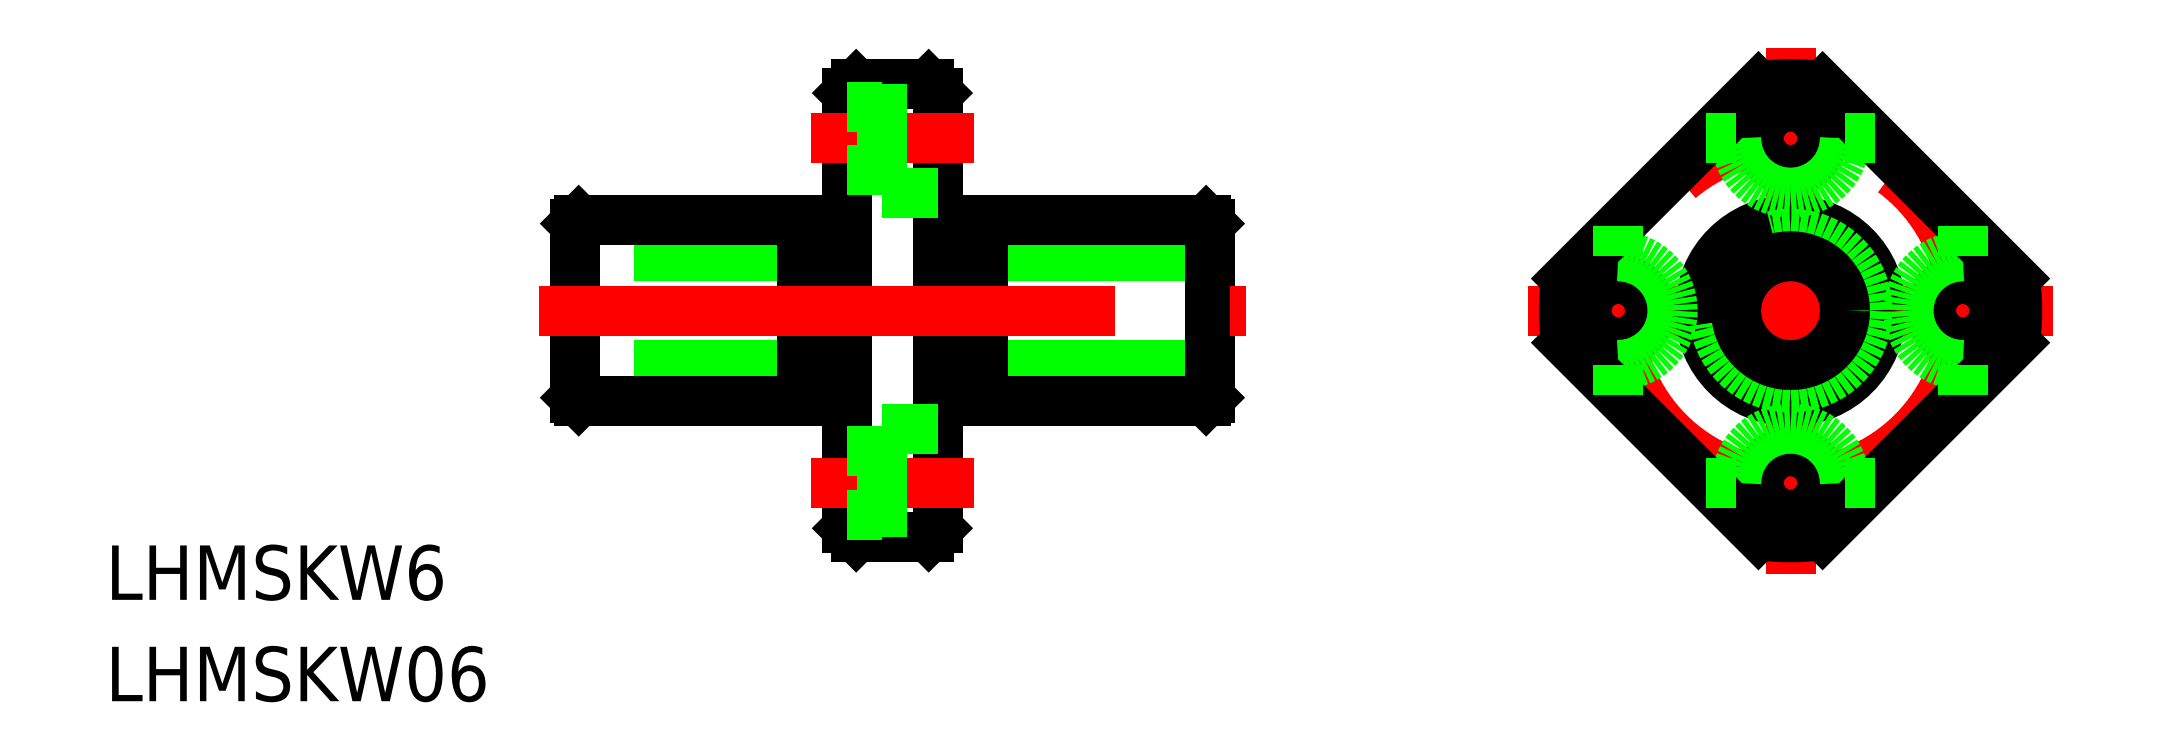
<metadata>
{"format":"dxf","ext":"dxf","renderer":"ezdxf+matplotlib","layout":"modelspace","background":"white","min_lineweight":24,"dpi":150}
</metadata>
<code>
0
SECTION
2
ENTITIES
0
LINE
8
0
10
0
20
4.8
30
0
11
0
21
-4.8
31
0
0
LINE
8
CENTER
10
52.53
20
0
30
0
11
81.53
21
0
31
0
0
LINE
8
0
10
35
20
3
30
0
11
0
21
3
31
0
0
LINE
8
0
10
35
20
-3
30
0
11
0
21
-3
31
0
0
LINE
8
0
10
34.8
20
5
30
0
11
22.5
21
5
31
0
0
LINE
8
0
10
34.8
20
-5
30
0
11
22.5
21
-5
31
0
0
LINE
8
0
10
35
20
4.8
30
0
11
35
21
-4.8
31
0
0
LINE
8
0
10
19.5
20
12.5
30
0
11
15.5
21
12.5
31
0
0
LINE
8
0
10
15.5
20
-12.5
30
0
11
19.5
21
-12.5
31
0
0
LINE
8
0
10
15
20
12
30
0
11
15
21
-12
31
0
0
LINE
8
0
10
20
20
12
30
0
11
20
21
-12
31
0
0
LINE
8
0
10
22.5
20
5
30
0
11
22.5
21
-5
31
0
0
LINE
8
0
10
12.5
20
5
30
0
11
12.5
21
-5
31
0
0
LINE
8
0
10
22.5
20
4.25
30
0
11
20
21
4.25
31
0
0
LINE
8
0
10
22.5
20
-4.25
30
0
11
20
21
-4.25
31
0
0
LINE
8
0
10
12.5
20
-5
30
0
11
0.2
21
-5
31
0
0
LINE
8
0
10
12.5
20
5
30
0
11
0.2
21
5
31
0
0
LINE
8
0
10
15
20
-4.25
30
0
11
12.5
21
-4.25
31
0
0
LINE
8
0
10
15
20
4.25
30
0
11
12.5
21
4.25
31
0
0
LINE
8
0
10
0
20
4.8
30
0
11
0.2
21
5
31
0
0
LINE
8
0
10
0
20
-4.8
30
0
11
0.2
21
-5
31
0
0
LINE
8
0
10
34.8
20
5
30
0
11
35
21
4.8
31
0
0
LINE
8
0
10
35
20
-4.8
30
0
11
34.8
21
-5
31
0
0
LINE
8
0
10
15.5
20
12.5
30
0
11
15
21
12
31
0
0
LINE
8
0
10
19.5
20
12.5
30
0
11
20
21
12
31
0
0
LINE
8
0
10
15
20
-12
30
0
11
15.5
21
-12.5
31
0
0
LINE
8
0
10
19.5
20
-12.5
30
0
11
20
21
-12
31
0
0
LINE
8
CENTER
10
13
20
9.5
30
0
11
22
21
9.5
31
0
0
LINE
8
CENTER
10
22
20
-9.5
30
0
11
13
21
-9.5
31
0
0
LINE
8
0
10
15
20
11.25
30
0
11
16.9
21
11.25
31
0
0
LINE
8
0
10
15
20
7.75
30
0
11
16.9
21
7.75
31
0
0
LINE
8
0
10
16.9
20
12.5
30
0
11
16.9
21
6.5
31
0
0
LINE
8
0
10
16.9
20
6.5
30
0
11
20
21
6.5
31
0
0
LINE
8
0
10
16.9
20
-12.5
30
0
11
16.9
21
-6.5
31
0
0
LINE
8
0
10
16.9
20
-6.5
30
0
11
20
21
-6.5
31
0
0
LINE
8
0
10
15
20
-7.75
30
0
11
16.9
21
-7.75
31
0
0
LINE
8
0
10
15
20
-11.25
30
0
11
16.9
21
-11.25
31
0
0
LINE
8
CENTER
10
67.03
20
14.5
30
0
11
67.03
21
-14.5
31
0
0
ARC
8
0
10
67.03
20
0
30
0
40
12.5
50
81.87
51
98.13
0
CIRCLE
8
0
10
67.03
20
0
30
0
40
5
0
CIRCLE
8
0
10
67.03
20
0
30
0
40
4.25
0
CIRCLE
8
0
10
67.03
20
0
30
0
40
3
0
CIRCLE
8
CENTER
10
67.03
20
0
30
0
40
9.5
0
CIRCLE
8
0
10
67.03
20
9.5
30
0
40
1.75
0
CIRCLE
8
0
10
57.53
20
1.2e-15
30
0
40
1.75
0
CIRCLE
8
0
10
76.53
20
0
30
0
40
1.75
0
CIRCLE
8
0
10
67.03
20
-9.5
30
0
40
1.75
0
ARC
8
0
10
57.53
20
1.2e-15
30
0
40
3
50
270
51
90
0
ARC
8
0
10
67.03
20
9.5
30
0
40
3
50
180
51
0
0
ARC
8
0
10
76.53
20
0
30
0
40
3
50
90
51
270
0
ARC
8
0
10
67.03
20
-9.5
30
0
40
3
50
0
51
180
0
LINE
8
CENTER
10
-2
20
0
30
0
11
37
21
0
31
0
0
TEXT
8
0
10
-25.9
20
-15.95
30
0
40
3
1
LHMSKW6
0
TEXT
8
0
10
-25.9
20
-21.54
30
0
40
3
1
LHMSKW06
0
LINE
8
0
10
65.26
20
12.37
30
0
11
54.65
21
1.768
31
0
0
LINE
8
0
10
68.8
20
12.37
30
0
11
79.4
21
1.768
31
0
0
LINE
8
0
10
54.65
20
-1.768
30
0
11
65.26
21
-12.37
31
0
0
ARC
8
0
10
67.03
20
0
30
0
40
12.5
50
171.9
51
188.1
0
ARC
8
0
10
67.03
20
0
30
0
40
12.5
50
261.9
51
278.1
0
LINE
8
0
10
68.8
20
-12.37
30
0
11
79.4
21
-1.768
31
0
0
ARC
8
0
10
67.03
20
0
30
0
40
12.5
50
351.9
51
8.13
0
LINE
8
0
10
71.67
20
9.5
30
0
11
70.03
21
9.5
31
0
0
LINE
8
0
10
57.53
20
4.642
30
0
11
57.53
21
3
31
0
0
LINE
8
0
10
76.53
20
-4.642
30
0
11
76.53
21
-3
31
0
0
LINE
8
0
10
64.03
20
9.5
30
0
11
62.39
21
9.5
31
0
0
LINE
8
0
10
57.53
20
-3
30
0
11
57.53
21
-4.642
31
0
0
LINE
8
0
10
62.39
20
-9.5
30
0
11
64.03
21
-9.5
31
0
0
LINE
8
0
10
70.03
20
-9.5
30
0
11
71.67
21
-9.5
31
0
0
LINE
8
0
10
76.53
20
3
30
0
11
76.53
21
4.642
31
0
0
ENDSEC
0
EOF

</code>
